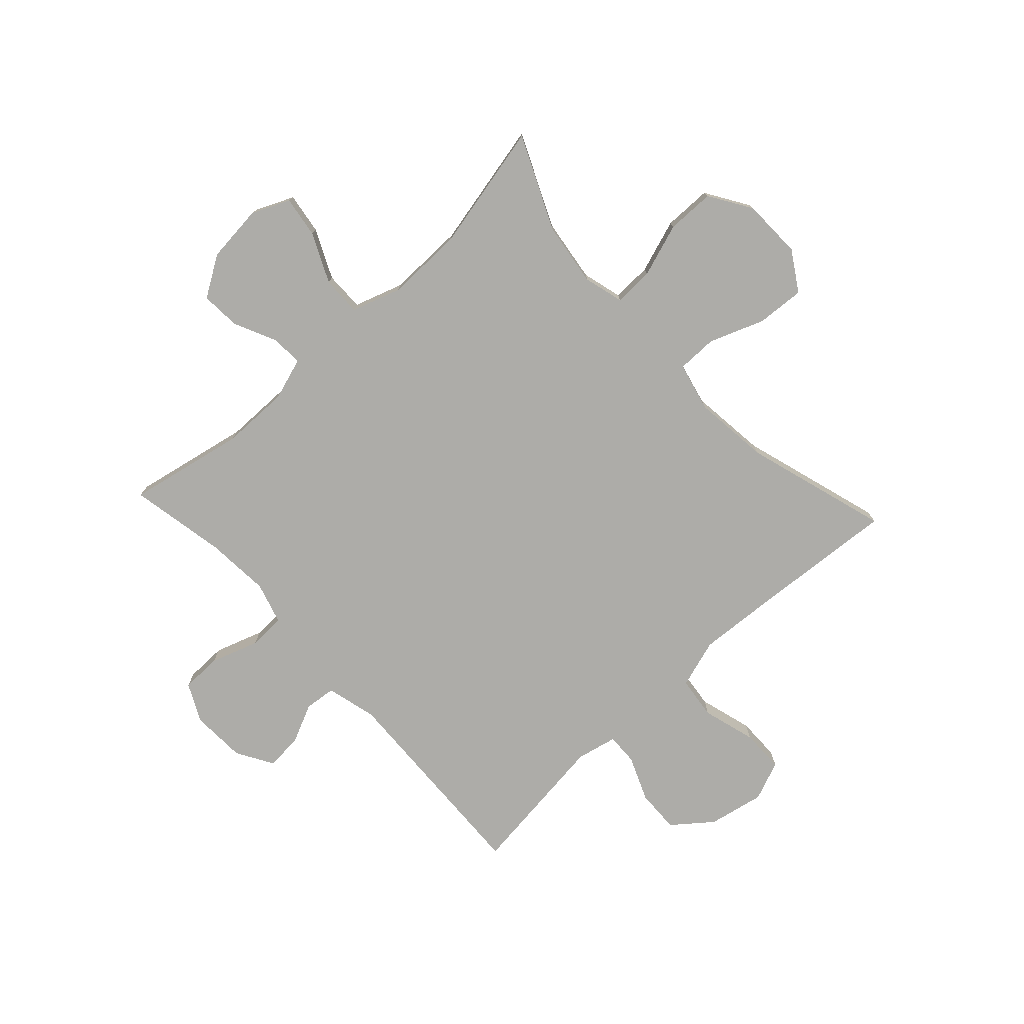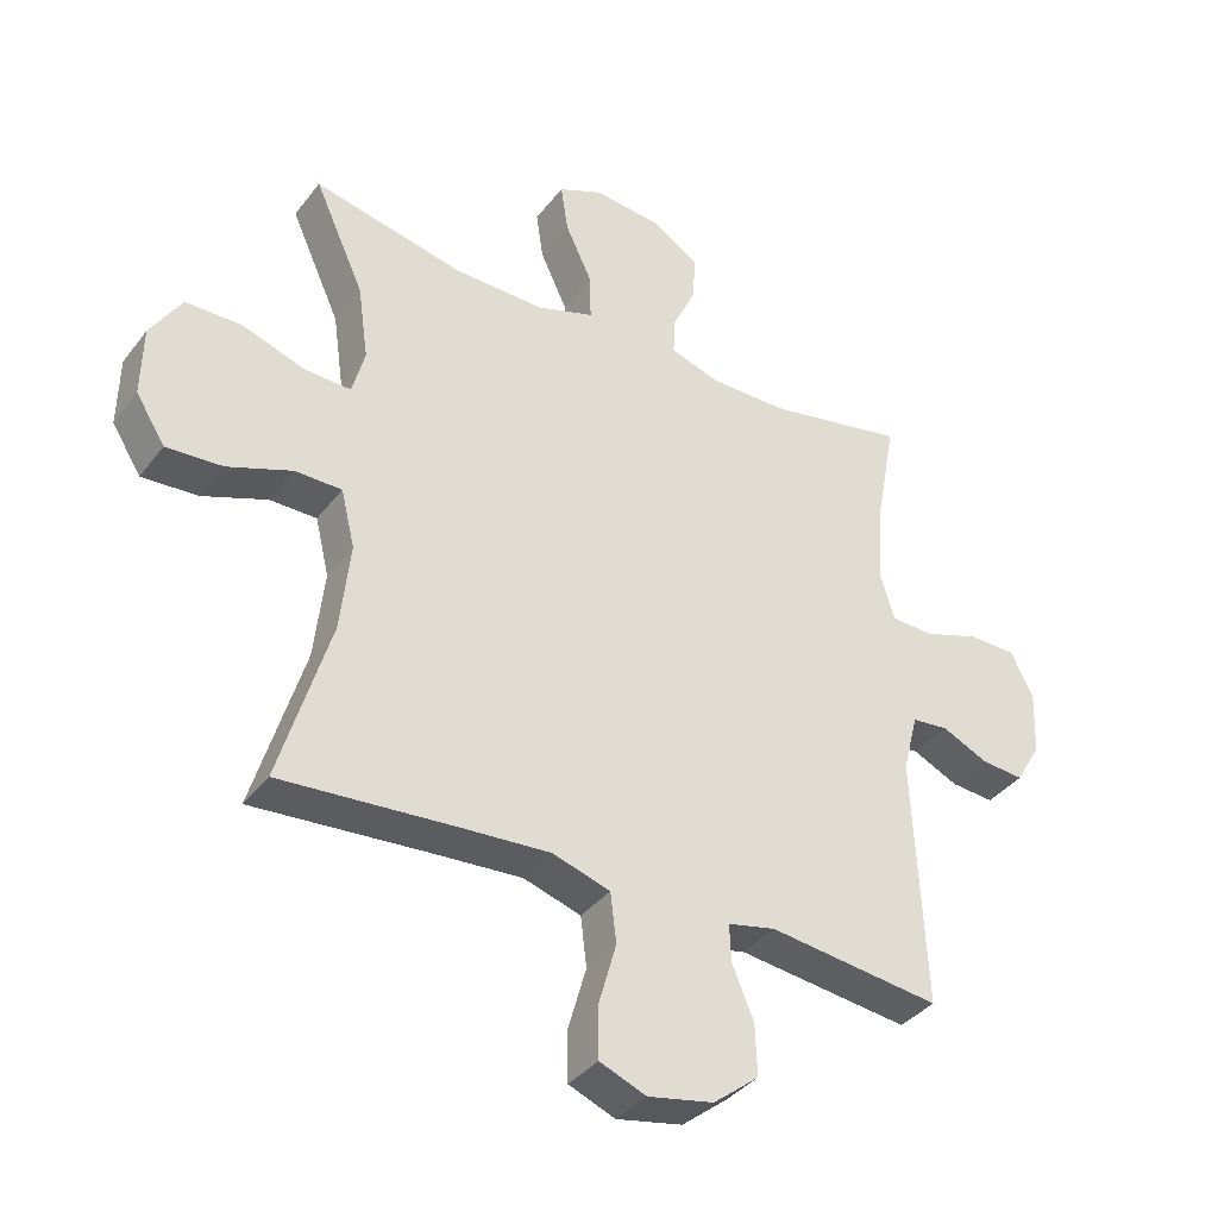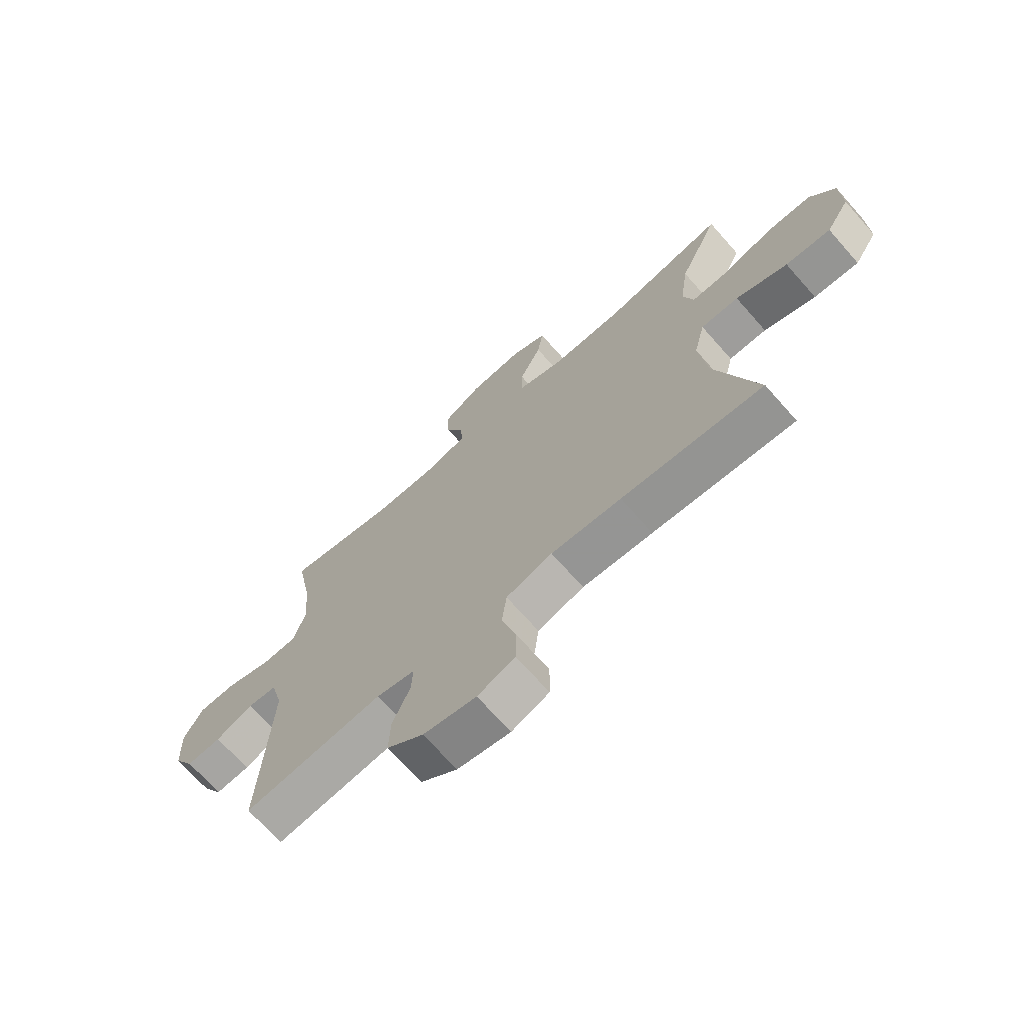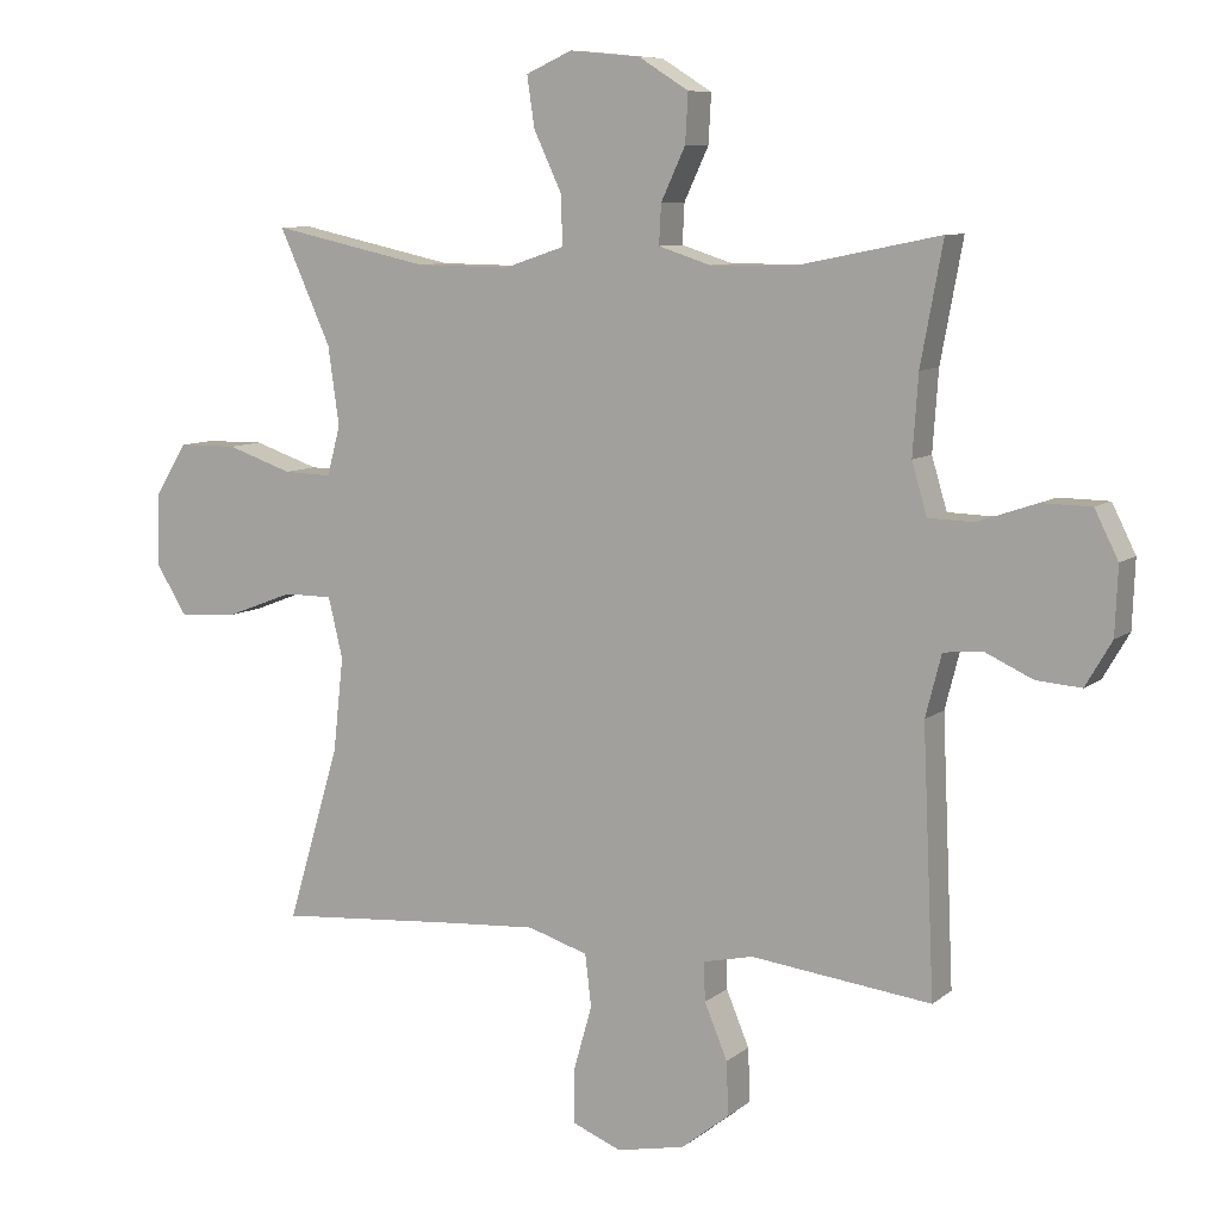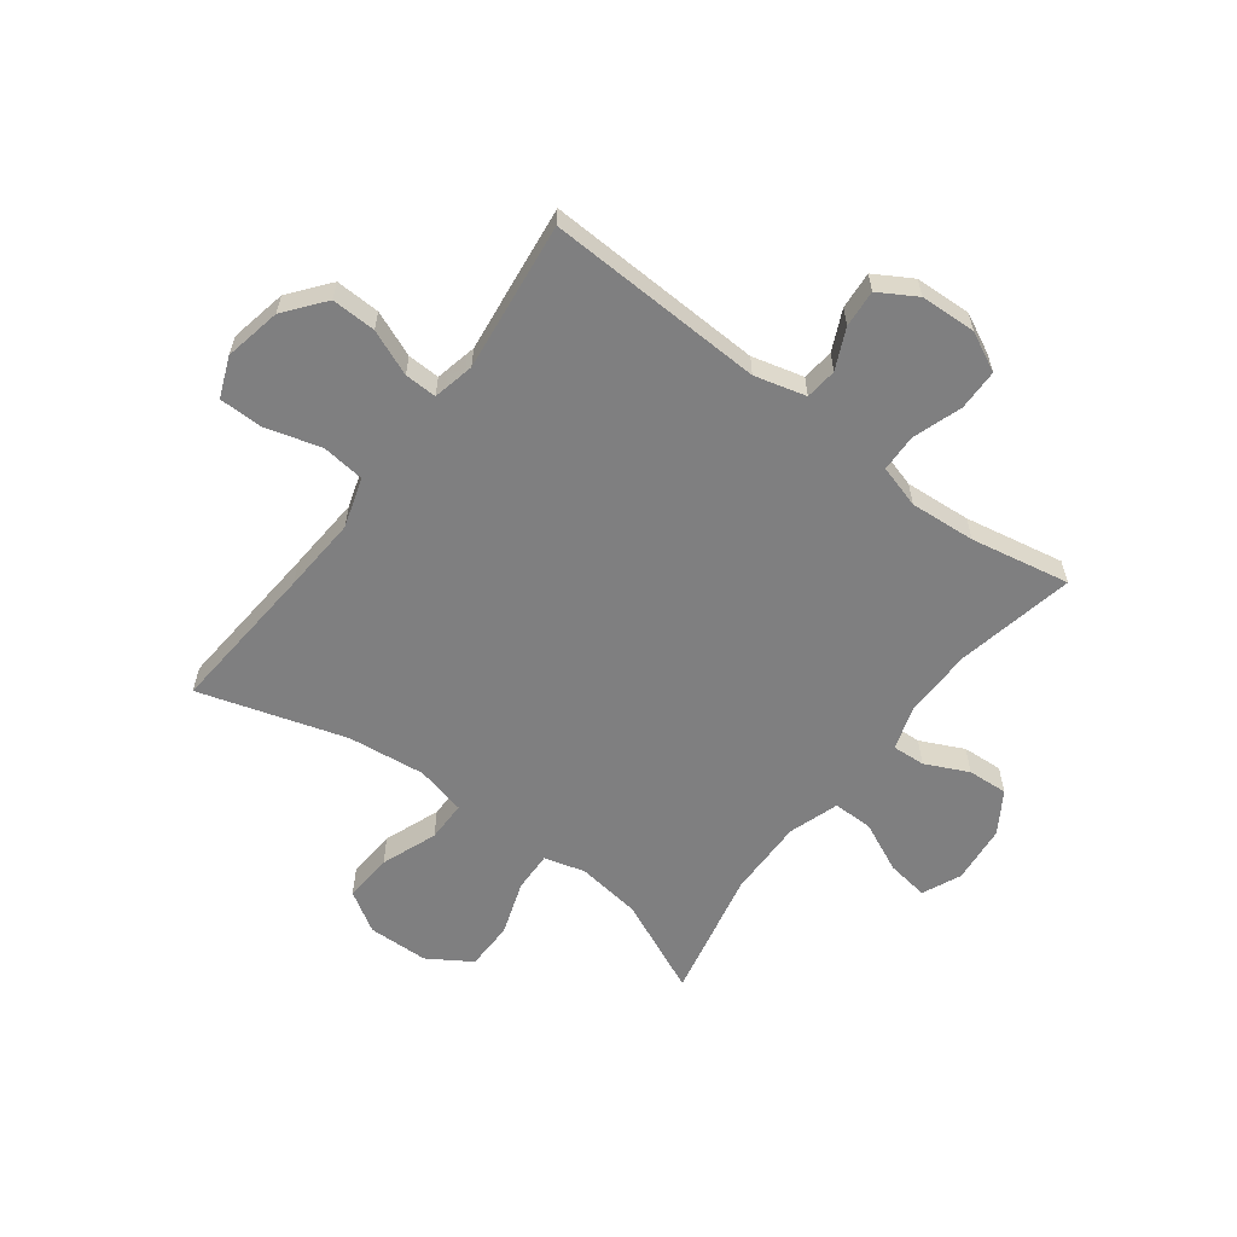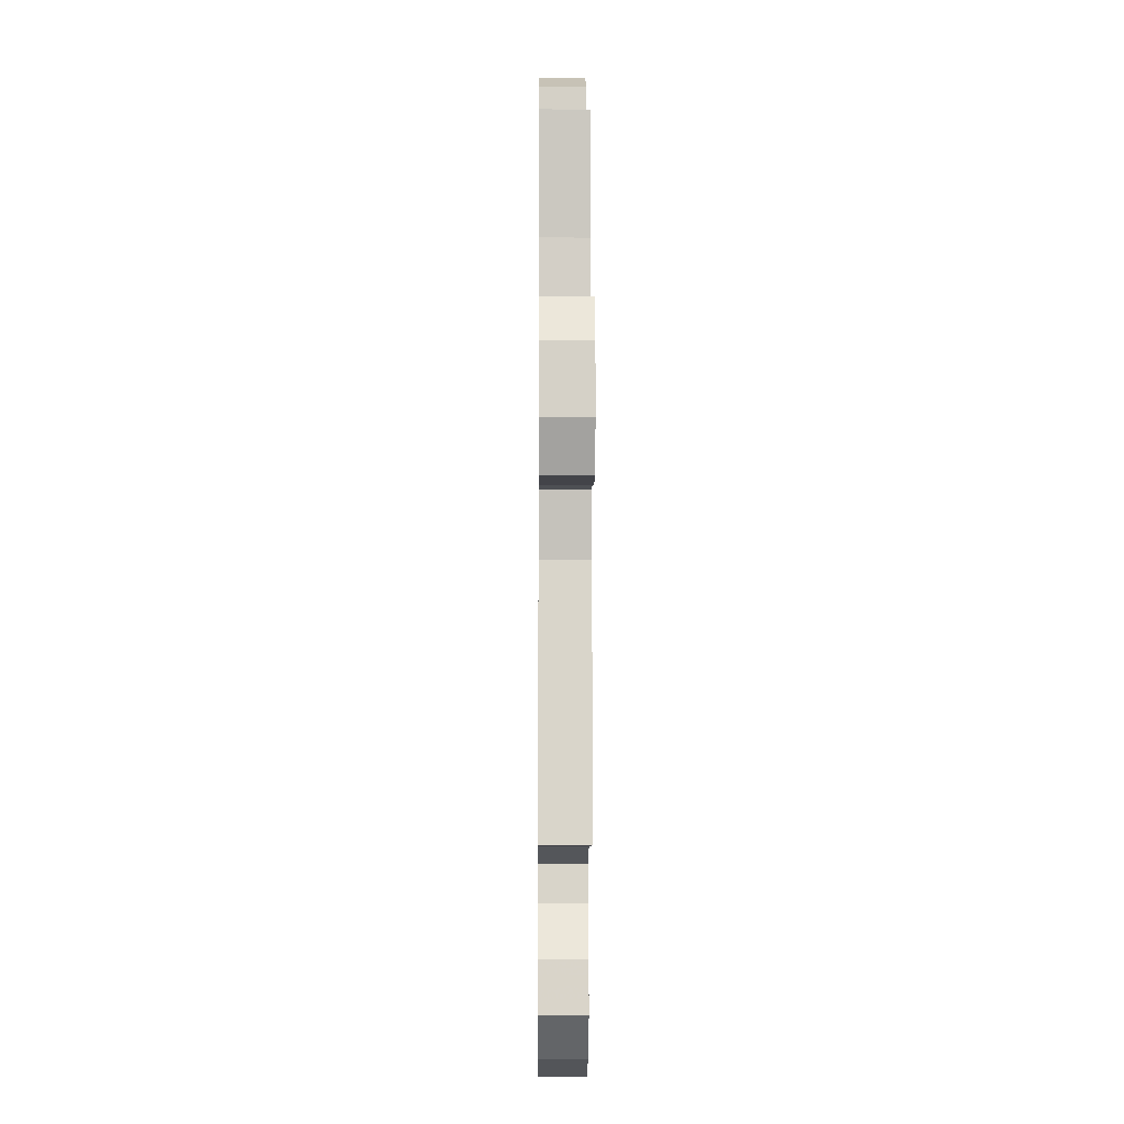
<metadata>
{"format":"obj","ext":"obj","renderer":"f3d","projection":"perspective","resolution":1024,"background":"white","views":[{"elev":-76.6,"azim":42.9,"up":"+Y"},{"elev":-37.3,"azim":147.2,"up":"+Z"},{"elev":-70.4,"azim":41.5,"up":"+Z"},{"elev":8.5,"azim":-152.4,"up":"+Z"},{"elev":-59.7,"azim":-126.8,"up":"+Y"},{"elev":-12.8,"azim":-90.5,"up":"+Z"}]}
</metadata>
<code>
v -0.5 0.07 -0.5
v -0.483 0.07 -0.122
v -0.506 0.07 -0.033
v -0.561 0.07 -0.027
v -0.631 0.07 -0.059
v -0.696 0.07 -0.064
v -0.734 0.07 0.001
v -0.738 0.07 0.098
v -0.704 0.07 0.166
v -0.632 0.07 0.167
v -0.547 0.07 0.138
v -0.482 0.07 0.14
v -0.46 0.07 0.214
v -0.468 0.07 0.328
v -0.5 0.07 0.5
v -0.293 0.07 0.458
v -0.172 0.07 0.457
v -0.097 0.07 0.481
v -0.1 0.07 0.538
v -0.135 0.07 0.613
v -0.139 0.07 0.683
v -0.067 0.07 0.728
v 0.035 0.07 0.738
v 0.102 0.07 0.708
v 0.091 0.07 0.635
v 0.05 0.07 0.548
v 0.049 0.07 0.478
v 0.136 0.07 0.449
v 0.273 0.07 0.451
v 0.5 0.07 0.5
v 0.425 0.07 0.335
v 0.409 0.07 0.222
v 0.428 0.07 0.151
v 0.498 0.07 0.153
v 0.593 0.07 0.185
v 0.678 0.07 0.184
v 0.725 0.07 0.109
v 0.727 0.07 0.003
v 0.683 0.07 -0.067
v 0.598 0.07 -0.061
v 0.501 0.07 -0.024
v 0.43 0.07 -0.024
v 0.409 0.07 -0.111
v 0.424 0.07 -0.246
v 0.5 0.07 -0.5
v 0.234 0.07 -0.479
v 0.102 0.07 -0.47
v 0.015 0.07 -0.497
v 0.006 0.07 -0.572
v 0.033 0.07 -0.667
v 0.032 0.07 -0.744
v -0.038 0.07 -0.772
v -0.137 0.07 -0.752
v -0.206 0.07 -0.697
v -0.203 0.07 -0.62
v -0.17 0.07 -0.541
v -0.168 0.07 -0.485
v -0.24 0.07 -0.469
v -0.5 0 -0.5
v -0.483 0 -0.122
v -0.506 0 -0.033
v -0.561 0 -0.027
v -0.631 0 -0.059
v -0.696 0 -0.064
v -0.734 0 0.001
v -0.738 0 0.098
v -0.704 0 0.166
v -0.632 0 0.167
v -0.547 0 0.138
v -0.482 0 0.14
v -0.46 0 0.214
v -0.468 0 0.328
v -0.5 0 0.5
v -0.293 0 0.458
v -0.172 0 0.457
v -0.097 0 0.481
v -0.1 0 0.538
v -0.135 0 0.613
v -0.139 0 0.683
v -0.067 0 0.728
v 0.035 0 0.738
v 0.102 0 0.708
v 0.091 0 0.635
v 0.05 0 0.548
v 0.049 0 0.478
v 0.136 0 0.449
v 0.273 0 0.451
v 0.5 0 0.5
v 0.425 0 0.335
v 0.409 0 0.222
v 0.428 0 0.151
v 0.498 0 0.153
v 0.593 0 0.185
v 0.678 0 0.184
v 0.725 0 0.109
v 0.727 0 0.003
v 0.683 0 -0.067
v 0.598 0 -0.061
v 0.501 0 -0.024
v 0.43 0 -0.024
v 0.409 0 -0.111
v 0.424 0 -0.246
v 0.5 0 -0.5
v 0.234 0 -0.479
v 0.102 0 -0.47
v 0.015 0 -0.497
v 0.006 0 -0.572
v 0.033 0 -0.667
v 0.032 0 -0.744
v -0.038 0 -0.772
v -0.137 0 -0.752
v -0.206 0 -0.697
v -0.203 0 -0.62
v -0.17 0 -0.541
v -0.168 0 -0.485
v -0.24 0 -0.469
f 54 55 56
f 53 54 56
f 52 53 56
f 51 52 56
f 50 51 56
f 49 50 56
f 48 49 56 57
f 47 48 57 58
f 44 45 46
f 43 44 46 47
f 42 43 47 58
f 39 40 41
f 38 39 41
f 37 38 41
f 36 37 41
f 35 36 41
f 34 35 41
f 33 34 41 42
f 58 1 2
f 42 58 2
f 33 42 2
f 32 33 2
f 29 30 31
f 32 2 3
f 31 32 3
f 29 31 3
f 28 29 3
f 24 25 26
f 23 24 26
f 22 23 26
f 21 22 26
f 20 21 26
f 19 20 26
f 18 19 26 27
f 28 3 4
f 27 28 4
f 18 27 4
f 17 18 4
f 14 15 16
f 13 14 16 17
f 9 10 11
f 8 9 11
f 7 8 11
f 6 7 11
f 5 6 11
f 4 5 11
f 4 11 12
f 17 4 12
f 12 13 17
f 114 113 112
f 114 112 111
f 114 111 110
f 114 110 109
f 114 109 108
f 114 108 107
f 115 114 107 106
f 116 115 106 105
f 104 103 102
f 105 104 102 101
f 116 105 101 100
f 99 98 97
f 99 97 96
f 99 96 95
f 99 95 94
f 99 94 93
f 99 93 92
f 100 99 92 91
f 60 59 116
f 60 116 100
f 60 100 91
f 60 91 90
f 89 88 87
f 61 60 90
f 61 90 89
f 61 89 87
f 61 87 86
f 84 83 82
f 84 82 81
f 84 81 80
f 84 80 79
f 84 79 78
f 84 78 77
f 85 84 77 76
f 62 61 86
f 62 86 85
f 62 85 76
f 62 76 75
f 74 73 72
f 75 74 72 71
f 69 68 67
f 69 67 66
f 69 66 65
f 69 65 64
f 69 64 63
f 69 63 62
f 70 69 62
f 70 62 75
f 75 71 70
f 1 59 60 2
f 2 60 61 3
f 3 61 62 4
f 4 62 63 5
f 5 63 64 6
f 6 64 65 7
f 7 65 66 8
f 8 66 67 9
f 9 67 68 10
f 10 68 69 11
f 11 69 70 12
f 12 70 71 13
f 13 71 72 14
f 14 72 73 15
f 15 73 74 16
f 16 74 75 17
f 17 75 76 18
f 18 76 77 19
f 19 77 78 20
f 20 78 79 21
f 21 79 80 22
f 22 80 81 23
f 23 81 82 24
f 24 82 83 25
f 25 83 84 26
f 26 84 85 27
f 27 85 86 28
f 28 86 87 29
f 29 87 88 30
f 30 88 89 31
f 31 89 90 32
f 32 90 91 33
f 33 91 92 34
f 34 92 93 35
f 35 93 94 36
f 36 94 95 37
f 37 95 96 38
f 38 96 97 39
f 39 97 98 40
f 40 98 99 41
f 41 99 100 42
f 42 100 101 43
f 43 101 102 44
f 44 102 103 45
f 45 103 104 46
f 46 104 105 47
f 47 105 106 48
f 48 106 107 49
f 49 107 108 50
f 50 108 109 51
f 51 109 110 52
f 52 110 111 53
f 53 111 112 54
f 54 112 113 55
f 55 113 114 56
f 56 114 115 57
f 57 115 116 58
f 58 116 59 1

</code>
